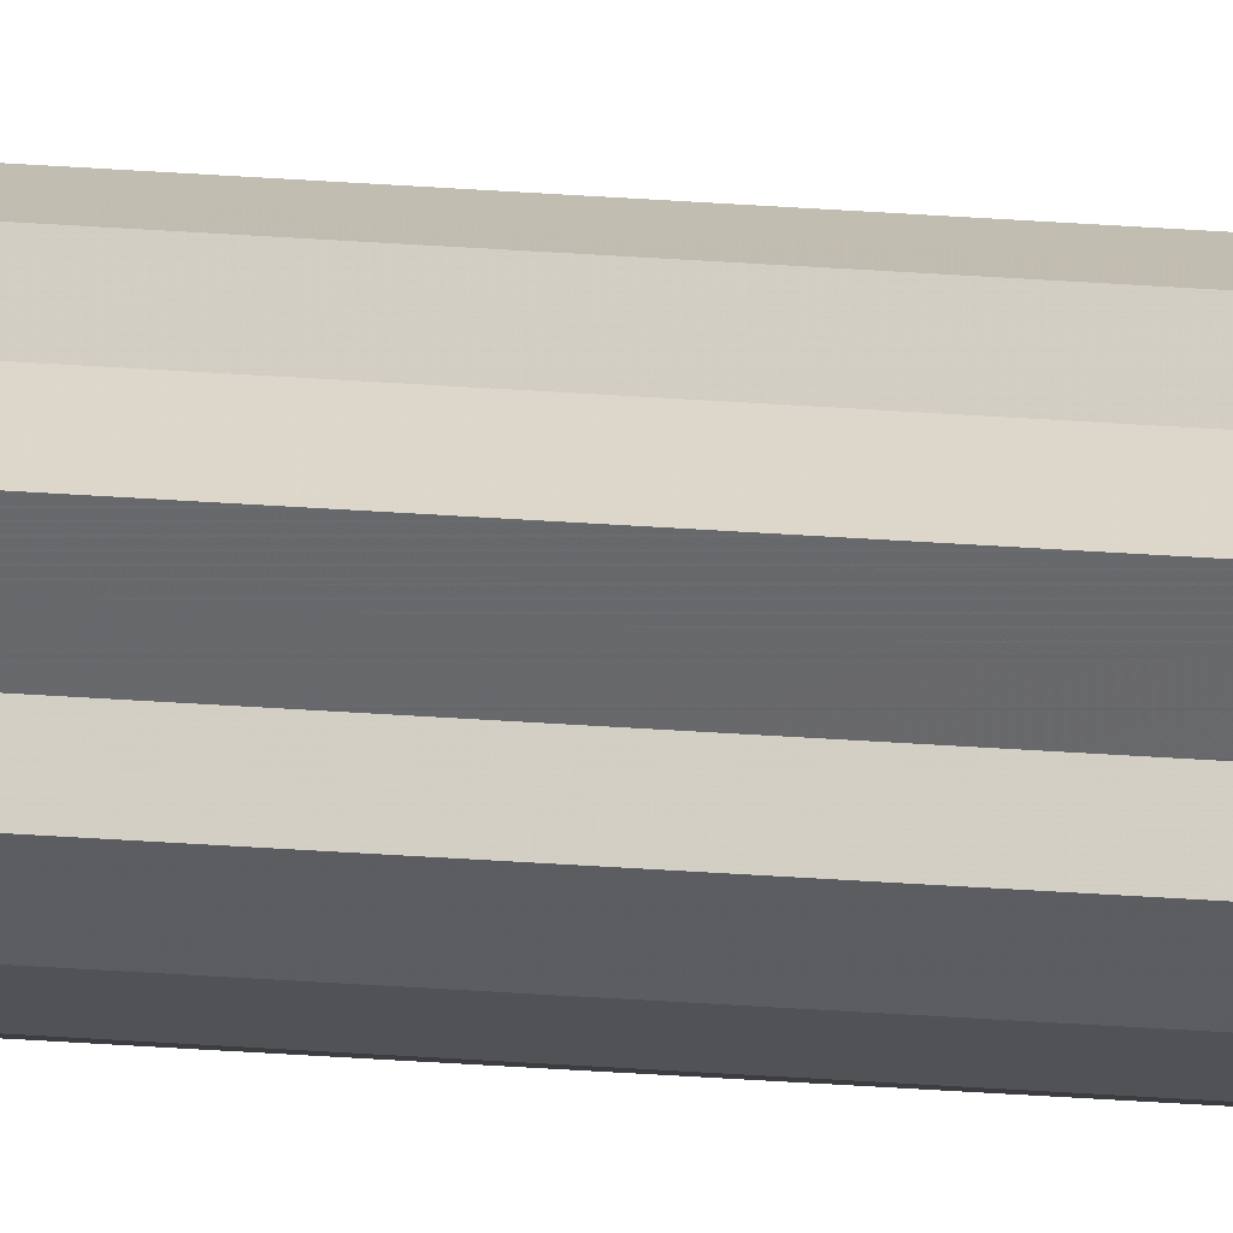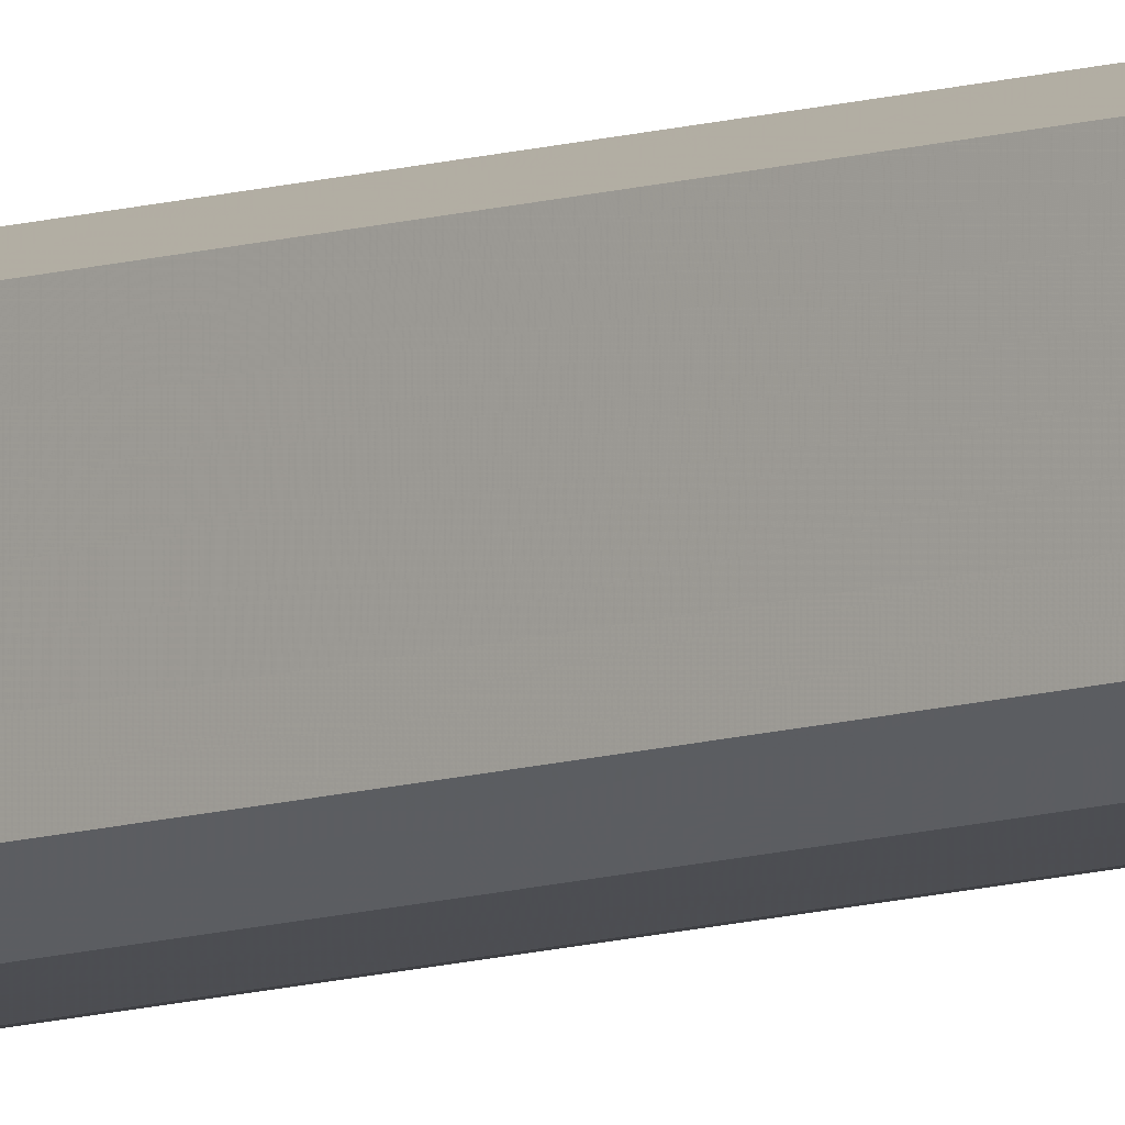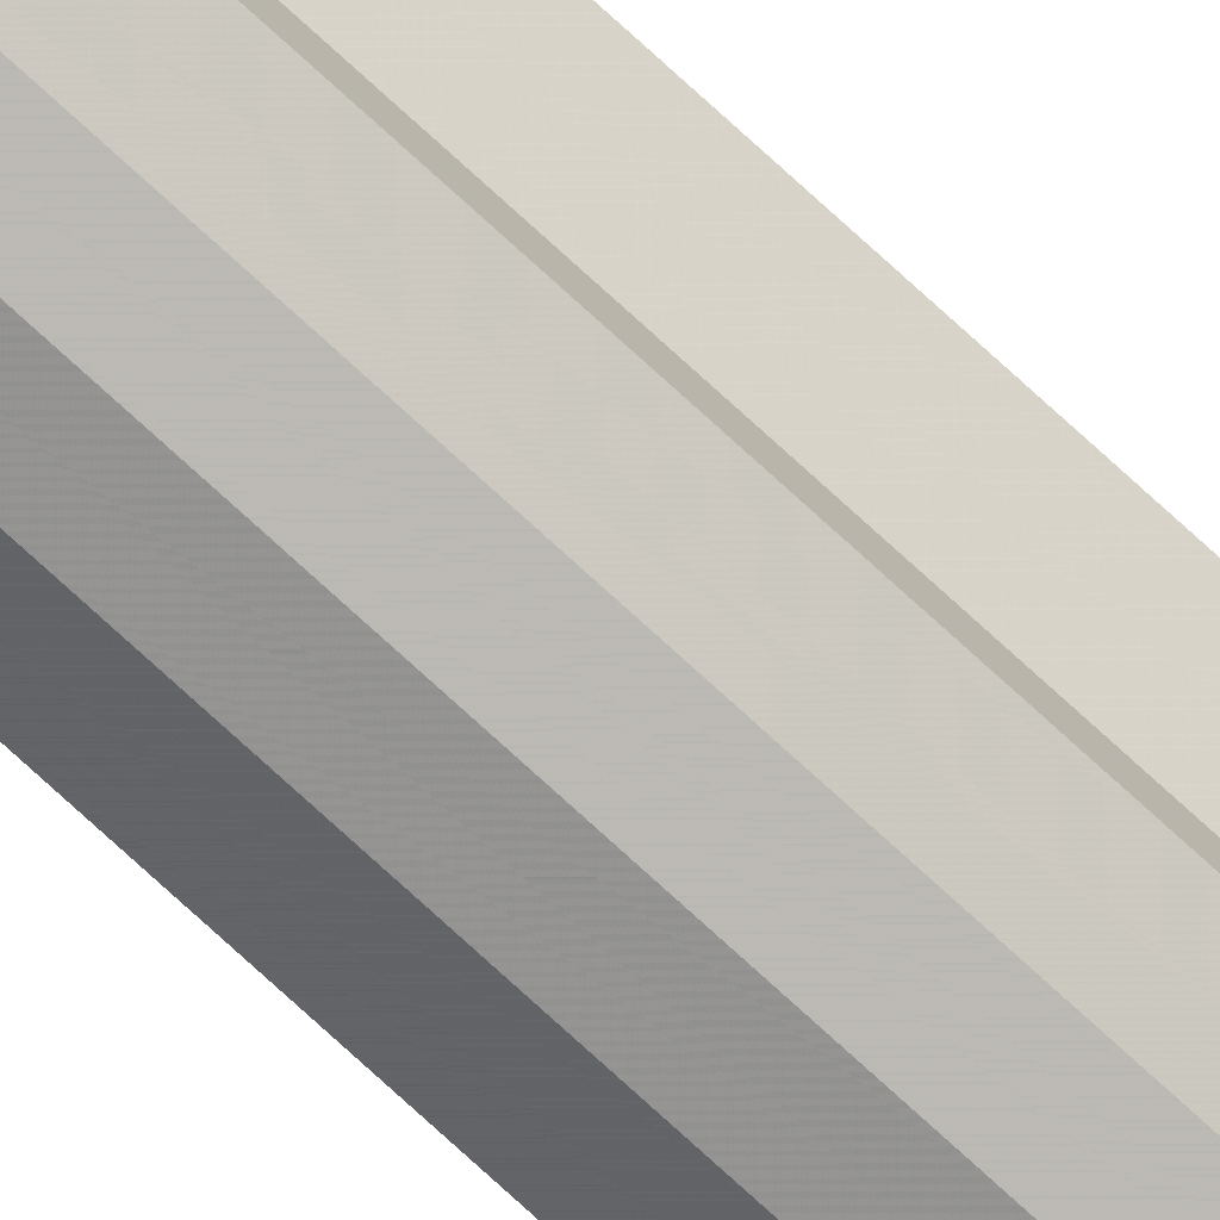
<metadata>
{"format":"obj","ext":"obj","renderer":"f3d","projection":"perspective","resolution":1024,"background":"white","views":[{"elev":-11.2,"azim":-106.0,"up":"+Z"},{"elev":-7.8,"azim":136.8,"up":"+Z"},{"elev":-75.3,"azim":-132.6,"up":"+Z"}]}
</metadata>
<code>
o 9656
v 2248 1889 16.22
v 2248 1889 16.23
v 2248 1881 16.22
v 2248 1889 16.24
v 2248 1881 16.23
v 2248 1889 16.21
v 2248 1881 16.21
v 2248 1889 16.25
v 2248 1881 16.24
v 2248 1889 16.21
v 2248 1881 16.21
v 2248 1889 16.25
v 2248 1881 16.25
v 2248 1889 16.2
v 2248 1881 16.2
v 2248 1889 16.25
v 2248 1881 16.25
v 2248 1889 16.2
v 2248 1881 16.2
v 2248 1889 16.24
v 2248 1881 16.25
v 2248 1889 16.2
v 2248 1881 16.2
v 2248 1889 16.23
v 2248 1881 16.24
v 2248 1889 16.22
v 2248 1881 16.23
v 2248 1889 16.21
v 2248 1881 16.21
v 2248 1889 16.21
v 2248 1881 16.21
v 2248 1889 16.22
v 2248 1881 16.22
v 2248 1889 16.21
v 2248 1881 16.21
v 2248 1889 16.21
v 2248 1881 16.21
v 2248 1889 16.2
v 2248 1881 16.2
v 2248 1889 16.2
v 2248 1881 16.2
v 2248 1889 16.2
v 2248 1881 16.2
v 2248 1889 16.21
v 2248 1881 16.21
v 2248 1889 16.21
v 2248 1881 16.21
v 2248 1889 16.22
v 2248 1881 16.22
v 2248 1889 16.23
v 2248 1881 16.23
v 2248 1889 16.24
v 2248 1881 16.24
v 2248 1889 16.25
v 2248 1881 16.25
v 2248 1889 16.25
v 2248 1881 16.25
v 2248 1889 16.25
v 2248 1881 16.25
v 2248 1889 16.24
v 2248 1881 16.24
v 2248 1889 16.23
v 2248 1881 16.23
v 2248 1889 16.22
v 2248 1881 16.22
v 2248 1889 16.22
v 2248 1889 16.23
v 2248 1889 16.21
v 2248 1889 16.24
v 2248 1889 16.21
v 2248 1889 16.25
v 2248 1889 16.2
v 2248 1889 16.25
v 2248 1889 16.2
v 2248 1889 16.25
v 2248 1889 16.2
v 2248 1889 16.24
v 2248 1889 16.21
v 2248 1889 16.23
v 2248 1889 16.21
v 2248 1889 16.22
v 2248 1881 16.22
v 2248 1881 16.22
v 2248 1881 16.23
v 2248 1881 16.21
v 2248 1881 16.24
v 2248 1881 16.21
v 2248 1881 16.25
v 2248 1881 16.2
v 2248 1881 16.25
v 2248 1881 16.2
v 2248 1881 16.25
v 2248 1881 16.2
v 2248 1881 16.24
v 2248 1881 16.21
v 2248 1881 16.23
v 2248 1881 16.21
v 2248 1881 16.22
f 1 2 3
f 2 4 5
f 6 1 7
f 4 8 9
f 10 6 11
f 8 12 13
f 14 10 15
f 12 16 17
f 18 14 19
f 16 20 21
f 22 18 23
f 20 24 25
f 24 26 27
f 28 22 29
f 30 28 31
f 32 30 33
f 33 34 35
f 35 36 37
f 37 38 39
f 39 40 41
f 41 42 43
f 43 44 45
f 45 46 47
f 47 48 49
f 49 50 51
f 51 52 53
f 53 54 55
f 55 56 57
f 57 58 59
f 59 60 61
f 61 62 63
f 63 64 65
f 66 64 67
f 66 68 64
f 66 67 69
f 66 70 68
f 66 69 71
f 66 72 70
f 66 71 73
f 66 74 72
f 66 73 75
f 66 76 74
f 66 75 77
f 66 78 76
f 66 77 79
f 66 80 78
f 66 79 81
f 66 81 80
f 82 83 84
f 82 85 83
f 82 84 86
f 82 87 85
f 82 86 88
f 82 89 87
f 82 88 90
f 82 91 89
f 82 90 92
f 82 93 91
f 82 92 94
f 82 95 93
f 82 94 96
f 82 97 95
f 82 96 98
f 82 98 97

</code>
